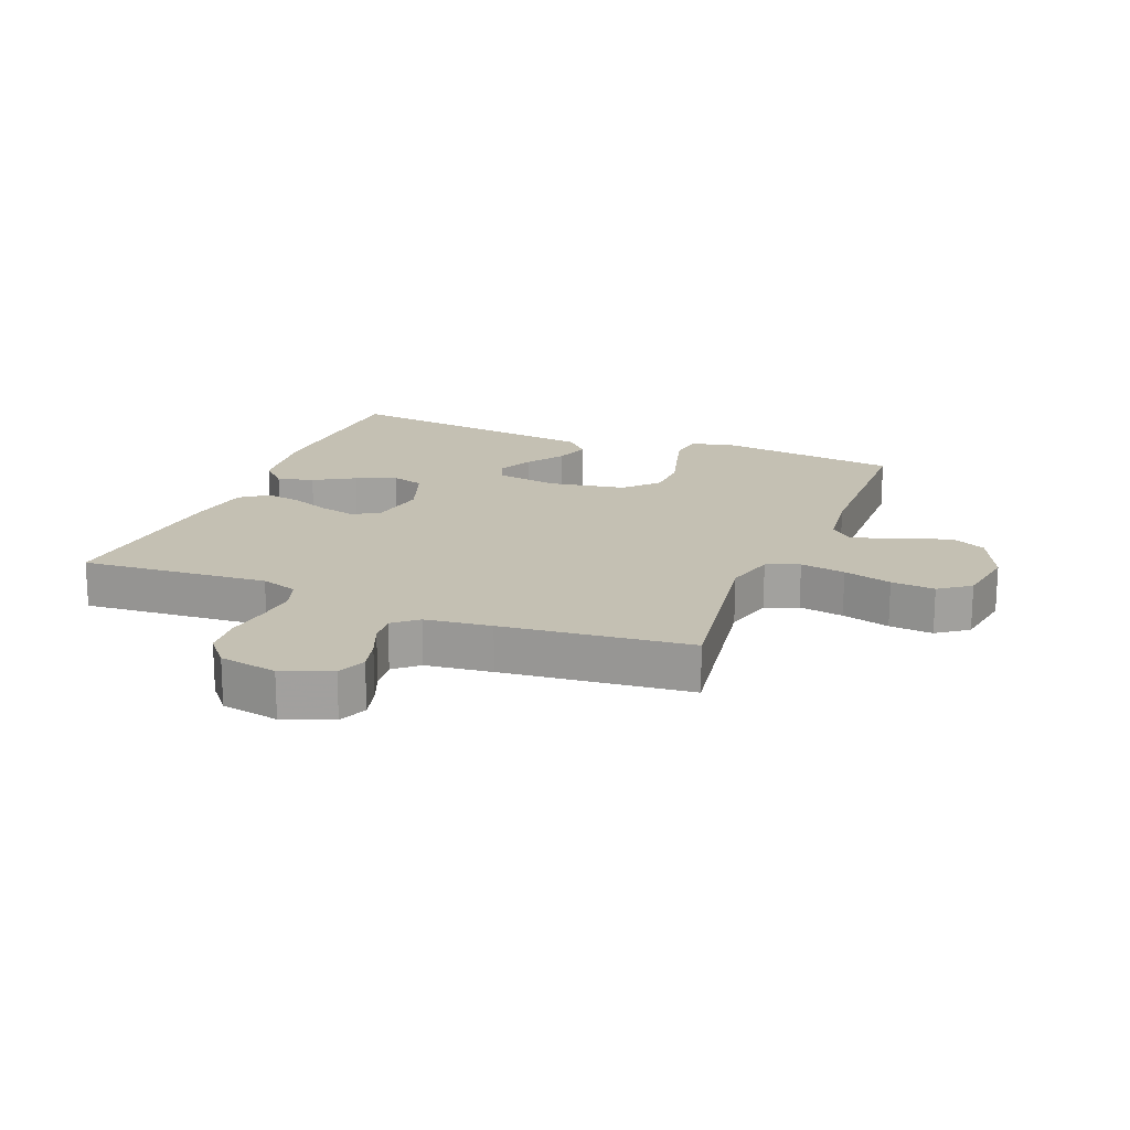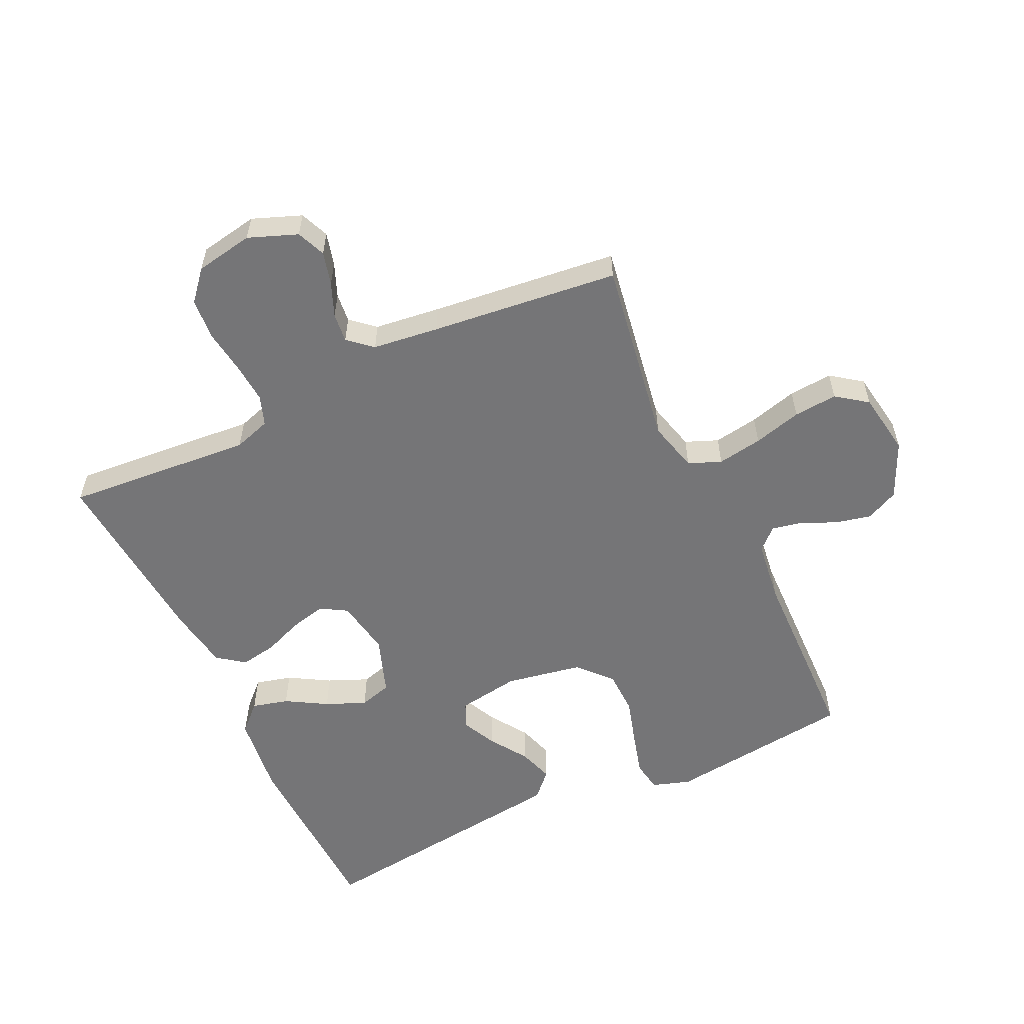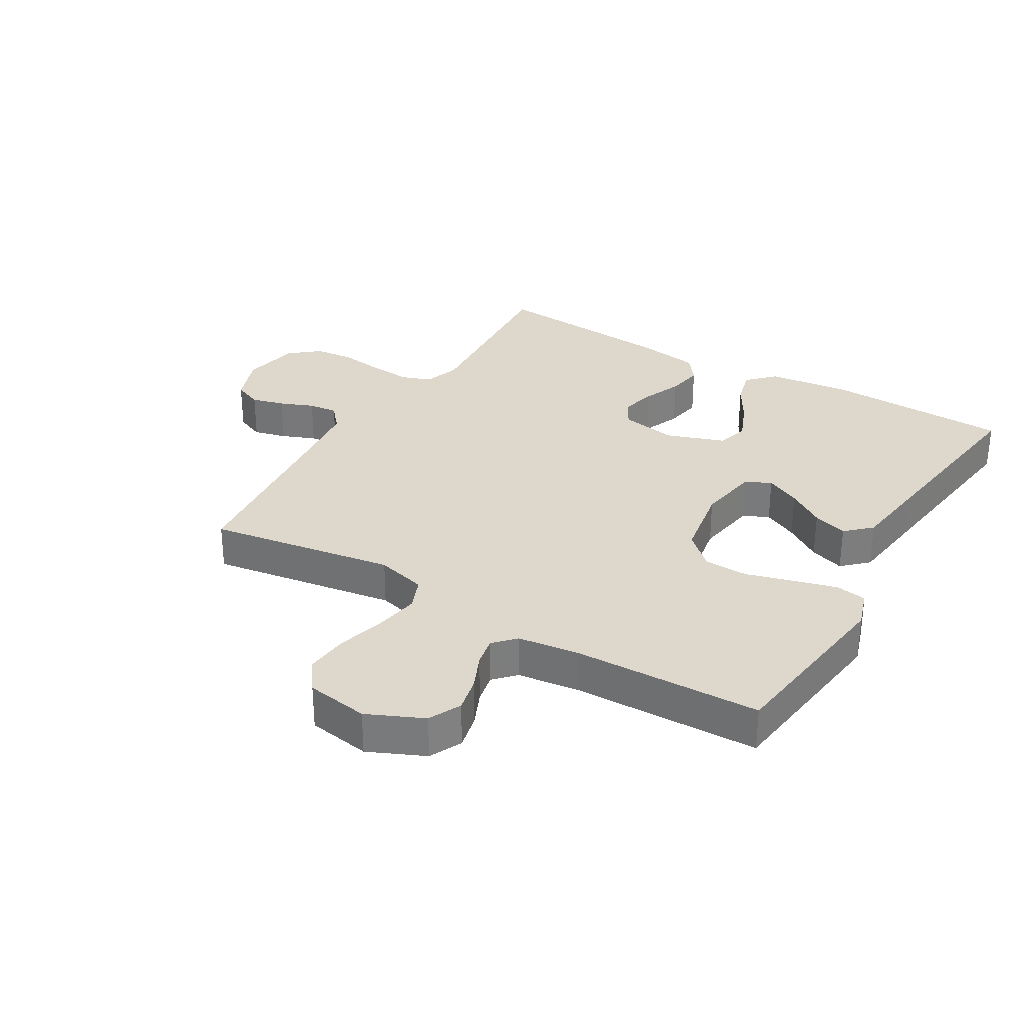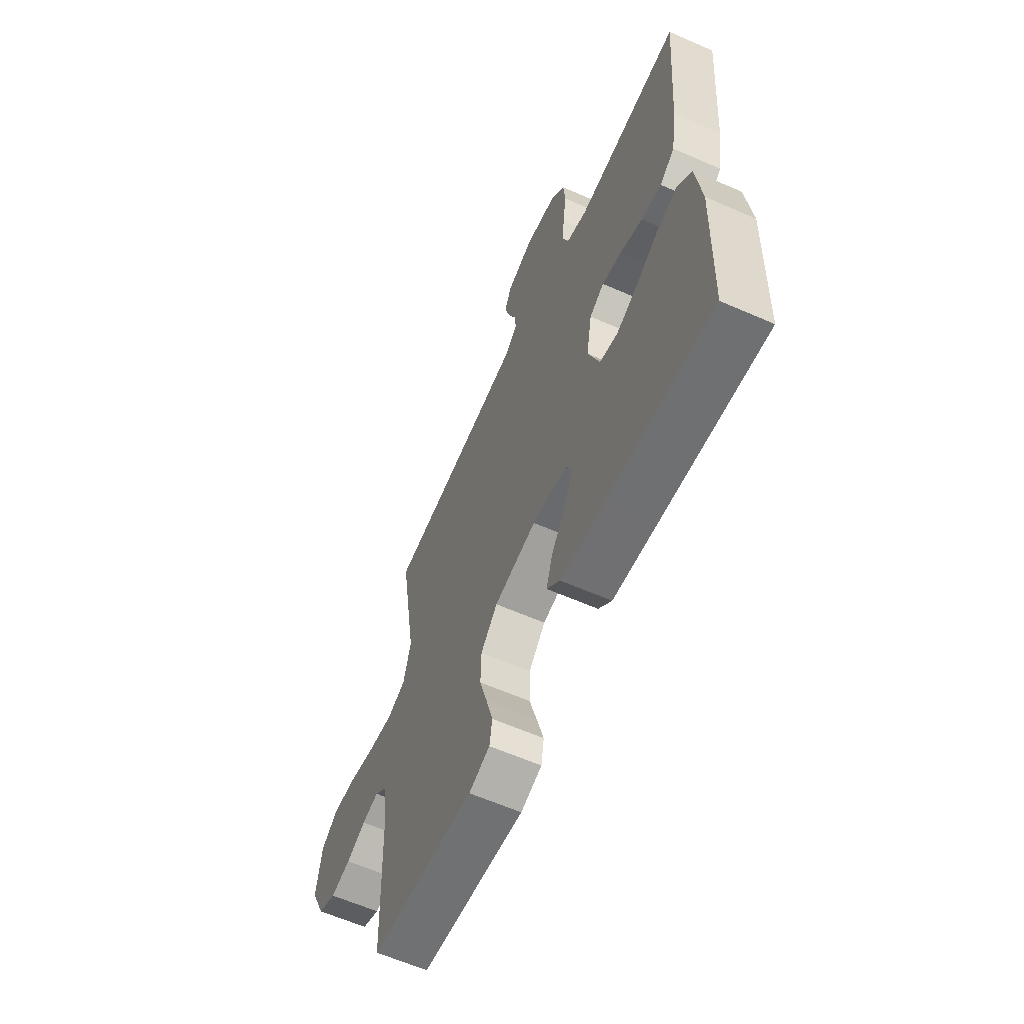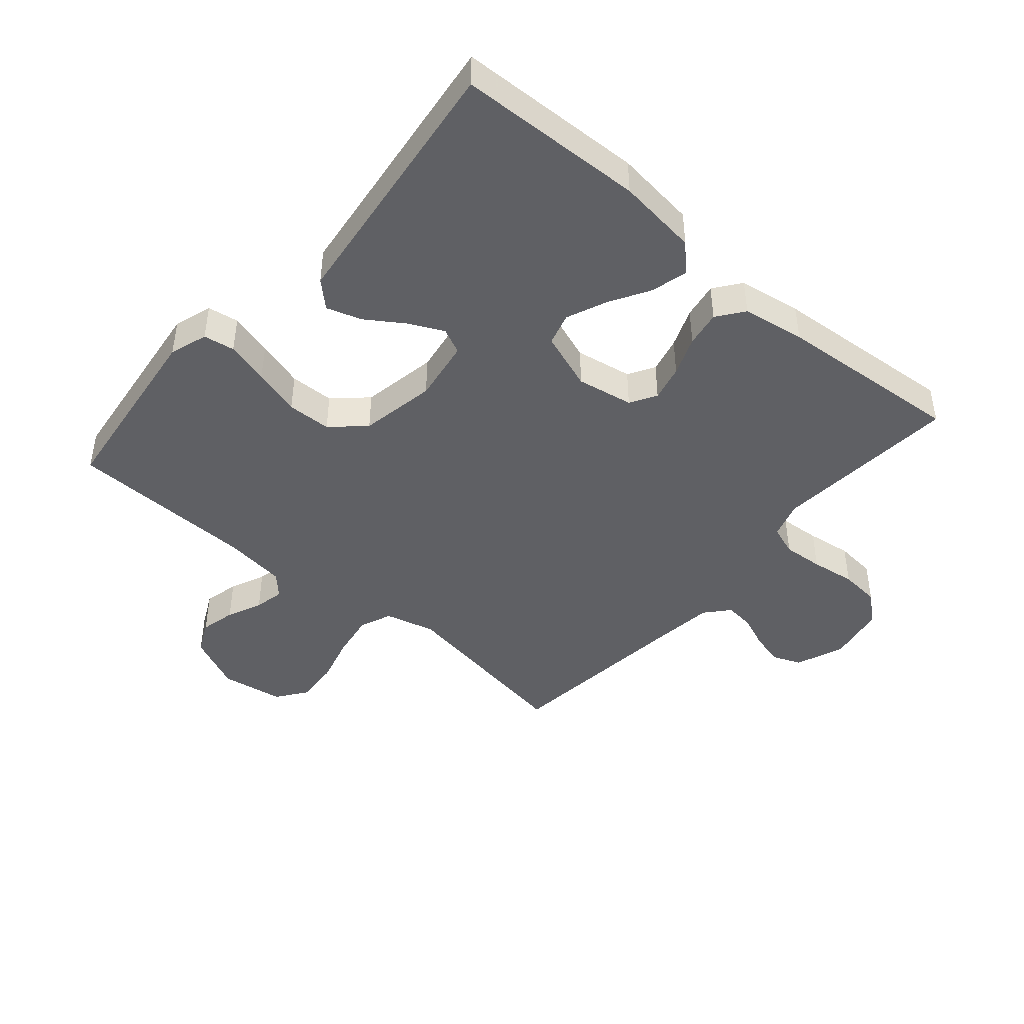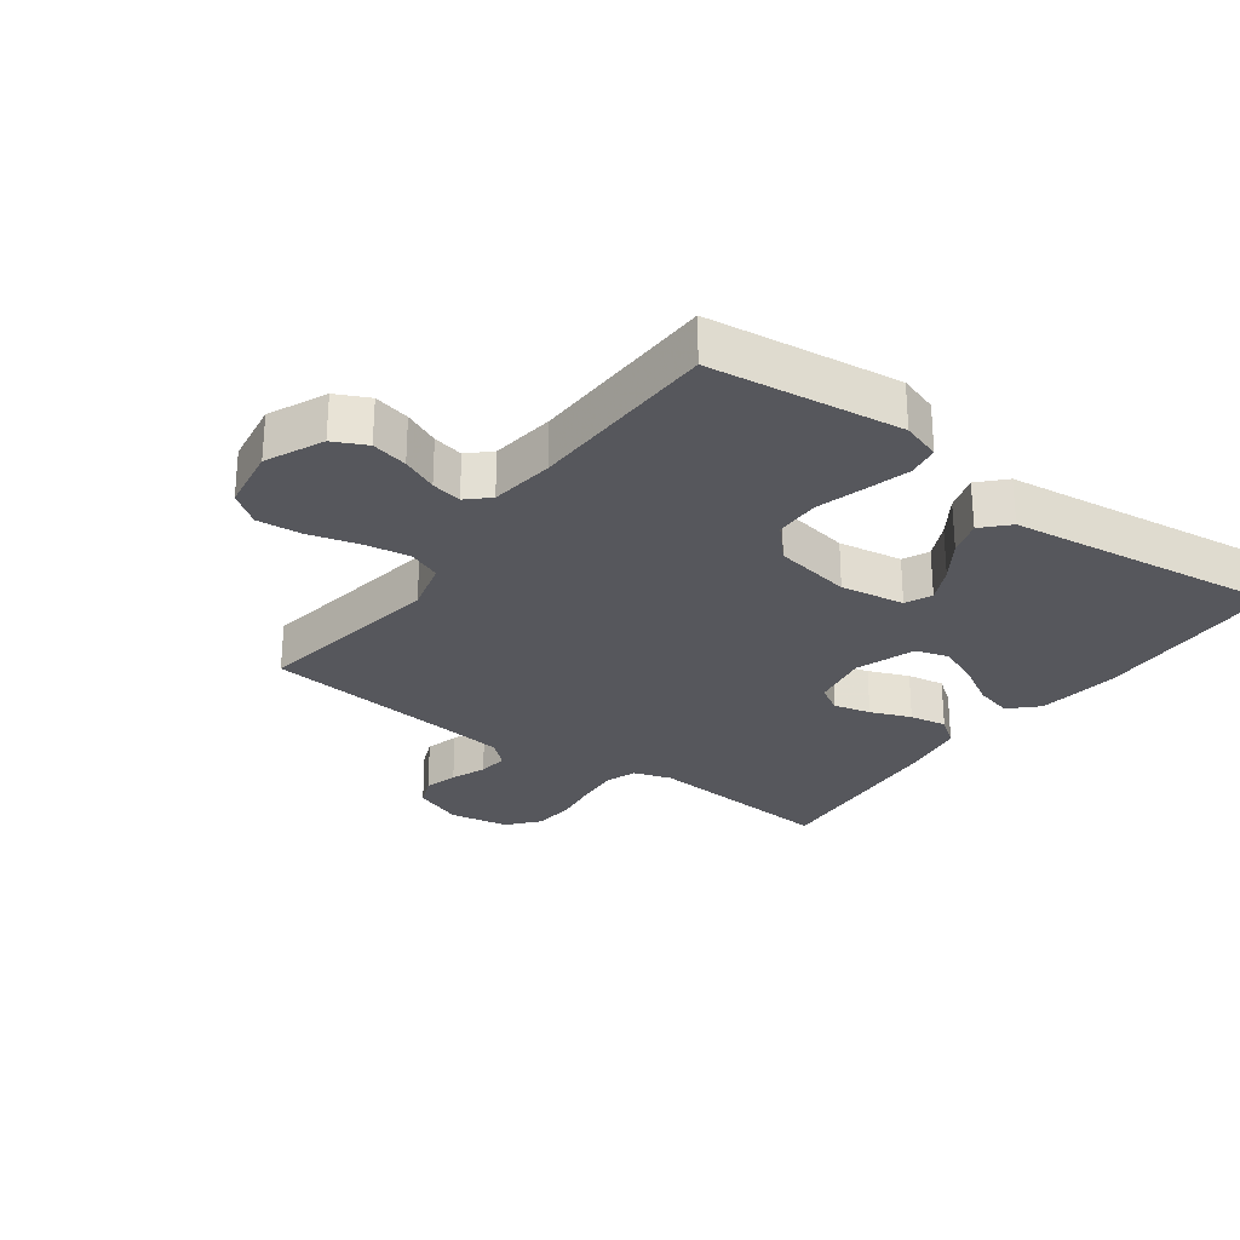
<metadata>
{"format":"obj","ext":"obj","renderer":"f3d","projection":"perspective","resolution":1024,"background":"white","views":[{"elev":18.0,"azim":21.9,"up":"+Y"},{"elev":-56.6,"azim":25.2,"up":"+Y"},{"elev":31.1,"azim":120.9,"up":"+Y"},{"elev":-61.9,"azim":-114.0,"up":"+Z"},{"elev":-44.4,"azim":-130.7,"up":"+Y"},{"elev":-27.6,"azim":143.8,"up":"+Y"}]}
</metadata>
<code>
v 0.5 0.07 -0.5
v 0.2 0.07 -0.537
v 0.139 0.07 -0.517
v 0.131 0.07 -0.467
v 0.15 0.07 -0.398
v 0.172 0.07 -0.322
v 0.17 0.07 -0.251
v 0.122 0.07 -0.199
v 0 0.07 -0.177
v -0.1 0.07 -0.193
v -0.119 0.07 -0.234
v -0.092 0.07 -0.29
v -0.052 0.07 -0.35
v -0.034 0.07 -0.406
v -0.072 0.07 -0.446
v -0.2 0.07 -0.462
v -0.5 0.07 -0.5
v -0.51 0.07 -0.2
v -0.494 0.07 -0.069
v -0.452 0.07 -0.028
v -0.394 0.07 -0.043
v -0.329 0.07 -0.081
v -0.265 0.07 -0.108
v -0.213 0.07 -0.093
v -0.18 0.07 0
v -0.196 0.07 0.091
v -0.238 0.07 0.116
v -0.296 0.07 0.102
v -0.359 0.07 0.077
v -0.417 0.07 0.067
v -0.46 0.07 0.099
v -0.476 0.07 0.2
v -0.5 0.07 0.5
v -0.2 0.07 0.476
v -0.141 0.07 0.495
v -0.124 0.07 0.543
v -0.129 0.07 0.608
v -0.139 0.07 0.68
v -0.133 0.07 0.745
v -0.093 0.07 0.792
v 0 0.07 0.809
v 0.078 0.07 0.779
v 0.097 0.07 0.733
v 0.083 0.07 0.68
v 0.061 0.07 0.626
v 0.056 0.07 0.579
v 0.094 0.07 0.546
v 0.2 0.07 0.533
v 0.5 0.07 0.5
v 0.452 0.07 0.2
v 0.473 0.07 0.119
v 0.525 0.07 0.098
v 0.597 0.07 0.11
v 0.674 0.07 0.131
v 0.744 0.07 0.137
v 0.793 0.07 0.101
v 0.809 0.07 0
v 0.768 0.07 -0.09
v 0.716 0.07 -0.115
v 0.659 0.07 -0.102
v 0.603 0.07 -0.077
v 0.555 0.07 -0.067
v 0.521 0.07 -0.099
v 0.508 0.07 -0.2
v 0.5 0 -0.5
v 0.2 0 -0.537
v 0.139 0 -0.517
v 0.131 0 -0.467
v 0.15 0 -0.398
v 0.172 0 -0.322
v 0.17 0 -0.251
v 0.122 0 -0.199
v 0 0 -0.177
v -0.1 0 -0.193
v -0.119 0 -0.234
v -0.092 0 -0.29
v -0.052 0 -0.35
v -0.034 0 -0.406
v -0.072 0 -0.446
v -0.2 0 -0.462
v -0.5 0 -0.5
v -0.51 0 -0.2
v -0.494 0 -0.069
v -0.452 0 -0.028
v -0.394 0 -0.043
v -0.329 0 -0.081
v -0.265 0 -0.108
v -0.213 0 -0.093
v -0.18 0 0
v -0.196 0 0.091
v -0.238 0 0.116
v -0.296 0 0.102
v -0.359 0 0.077
v -0.417 0 0.067
v -0.46 0 0.099
v -0.476 0 0.2
v -0.5 0 0.5
v -0.2 0 0.476
v -0.141 0 0.495
v -0.124 0 0.543
v -0.129 0 0.608
v -0.139 0 0.68
v -0.133 0 0.745
v -0.093 0 0.792
v 0 0 0.809
v 0.078 0 0.779
v 0.097 0 0.733
v 0.083 0 0.68
v 0.061 0 0.626
v 0.056 0 0.579
v 0.094 0 0.546
v 0.2 0 0.533
v 0.5 0 0.5
v 0.452 0 0.2
v 0.473 0 0.119
v 0.525 0 0.098
v 0.597 0 0.11
v 0.674 0 0.131
v 0.744 0 0.137
v 0.793 0 0.101
v 0.809 0 0
v 0.768 0 -0.09
v 0.716 0 -0.115
v 0.659 0 -0.102
v 0.603 0 -0.077
v 0.555 0 -0.067
v 0.521 0 -0.099
v 0.508 0 -0.2
f 59 60 61
f 58 59 61
f 57 58 61
f 56 57 61
f 55 56 61
f 54 55 61
f 53 54 61
f 52 53 61 62
f 51 52 62 63
f 48 49 50
f 51 63 64
f 50 51 64
f 48 50 64
f 47 48 64
f 43 44 45
f 42 43 45
f 41 42 45
f 40 41 45
f 39 40 45
f 38 39 45
f 37 38 45
f 36 37 45 46
f 47 64 1
f 46 47 1
f 36 46 1
f 35 36 1
f 32 33 34
f 31 32 34
f 30 31 34
f 29 30 34
f 28 29 34
f 20 21 22
f 19 20 22
f 18 19 22
f 17 18 22
f 16 17 22
f 16 22 23
f 15 16 23
f 14 15 23
f 13 14 23
f 12 13 23
f 11 12 23 24
f 4 5 6
f 3 4 6
f 2 3 6
f 1 2 6
f 1 6 7
f 35 1 7 8
f 27 28 34 35
f 26 27 35
f 35 8 9
f 26 35 9
f 25 26 9
f 10 11 24 25
f 9 10 25
f 125 124 123
f 125 123 122
f 125 122 121
f 125 121 120
f 125 120 119
f 125 119 118
f 125 118 117
f 126 125 117 116
f 127 126 116 115
f 114 113 112
f 128 127 115
f 128 115 114
f 128 114 112
f 128 112 111
f 109 108 107
f 109 107 106
f 109 106 105
f 109 105 104
f 109 104 103
f 109 103 102
f 109 102 101
f 110 109 101 100
f 65 128 111
f 65 111 110
f 65 110 100
f 65 100 99
f 98 97 96
f 98 96 95
f 98 95 94
f 98 94 93
f 98 93 92
f 86 85 84
f 86 84 83
f 86 83 82
f 86 82 81
f 86 81 80
f 87 86 80
f 87 80 79
f 87 79 78
f 87 78 77
f 87 77 76
f 88 87 76 75
f 70 69 68
f 70 68 67
f 70 67 66
f 70 66 65
f 71 70 65
f 72 71 65 99
f 99 98 92 91
f 99 91 90
f 73 72 99
f 73 99 90
f 73 90 89
f 89 88 75 74
f 89 74 73
f 1 65 66 2
f 2 66 67 3
f 3 67 68 4
f 4 68 69 5
f 5 69 70 6
f 6 70 71 7
f 7 71 72 8
f 8 72 73 9
f 9 73 74 10
f 10 74 75 11
f 11 75 76 12
f 12 76 77 13
f 13 77 78 14
f 14 78 79 15
f 15 79 80 16
f 16 80 81 17
f 17 81 82 18
f 18 82 83 19
f 19 83 84 20
f 20 84 85 21
f 21 85 86 22
f 22 86 87 23
f 23 87 88 24
f 24 88 89 25
f 25 89 90 26
f 26 90 91 27
f 27 91 92 28
f 28 92 93 29
f 29 93 94 30
f 30 94 95 31
f 31 95 96 32
f 32 96 97 33
f 33 97 98 34
f 34 98 99 35
f 35 99 100 36
f 36 100 101 37
f 37 101 102 38
f 38 102 103 39
f 39 103 104 40
f 40 104 105 41
f 41 105 106 42
f 42 106 107 43
f 43 107 108 44
f 44 108 109 45
f 45 109 110 46
f 46 110 111 47
f 47 111 112 48
f 48 112 113 49
f 49 113 114 50
f 50 114 115 51
f 51 115 116 52
f 52 116 117 53
f 53 117 118 54
f 54 118 119 55
f 55 119 120 56
f 56 120 121 57
f 57 121 122 58
f 58 122 123 59
f 59 123 124 60
f 60 124 125 61
f 61 125 126 62
f 62 126 127 63
f 63 127 128 64
f 64 128 65 1

</code>
